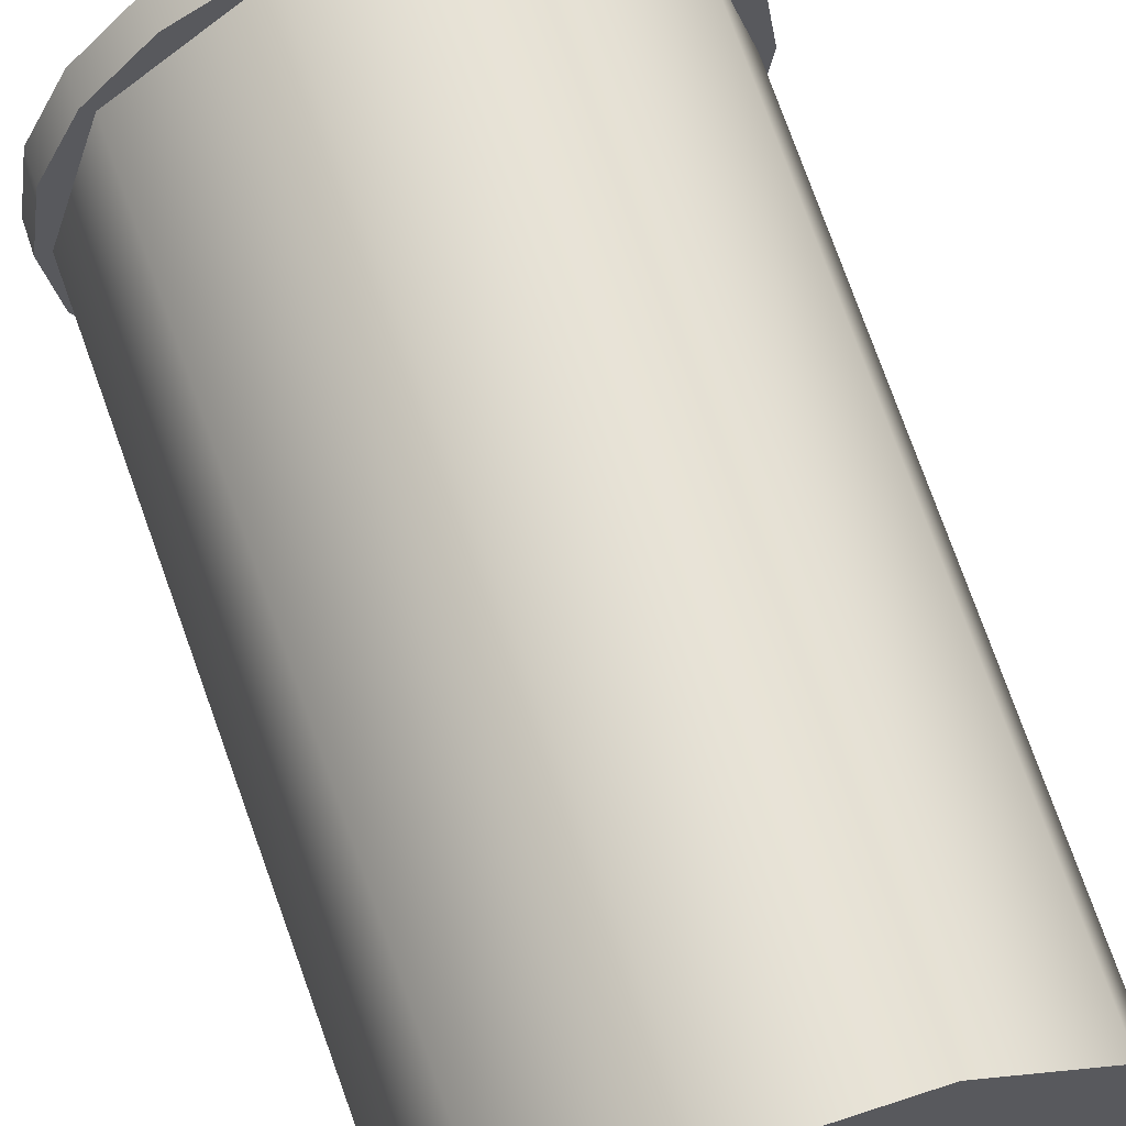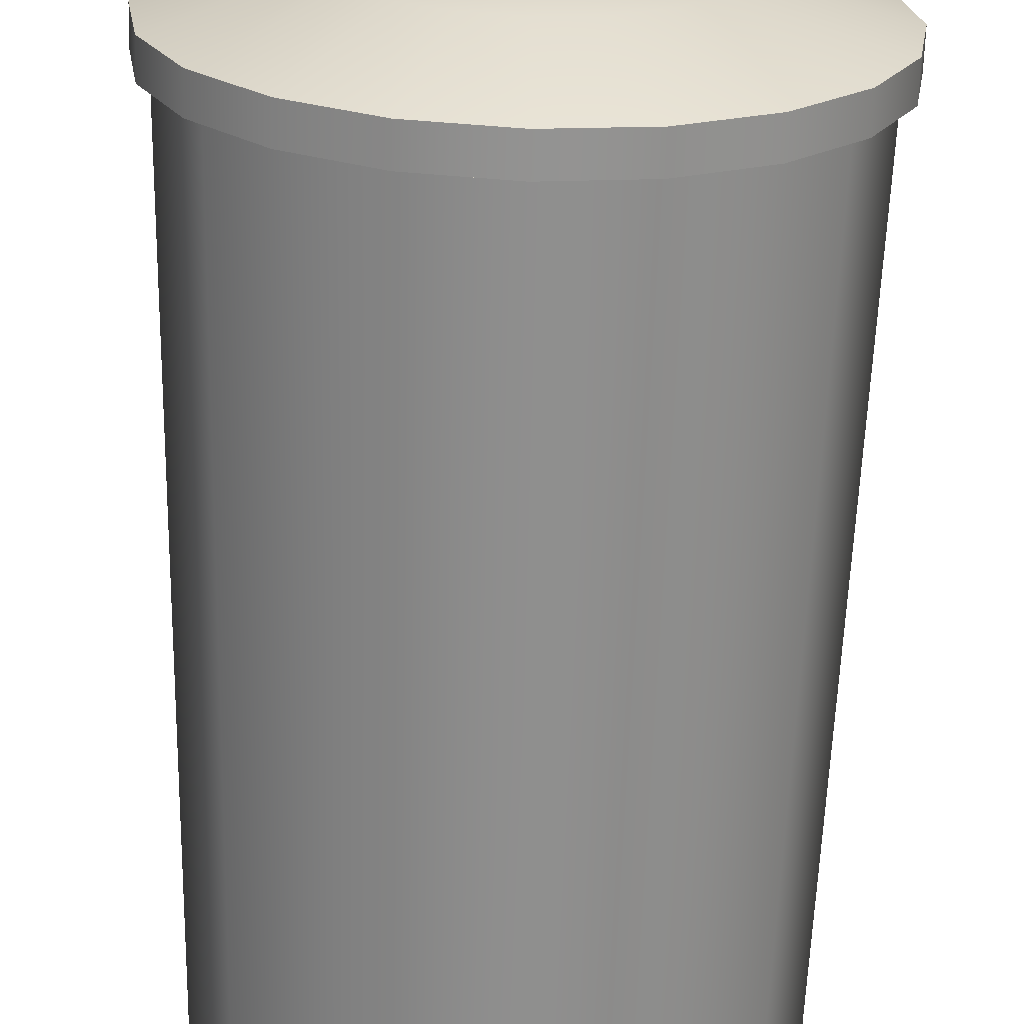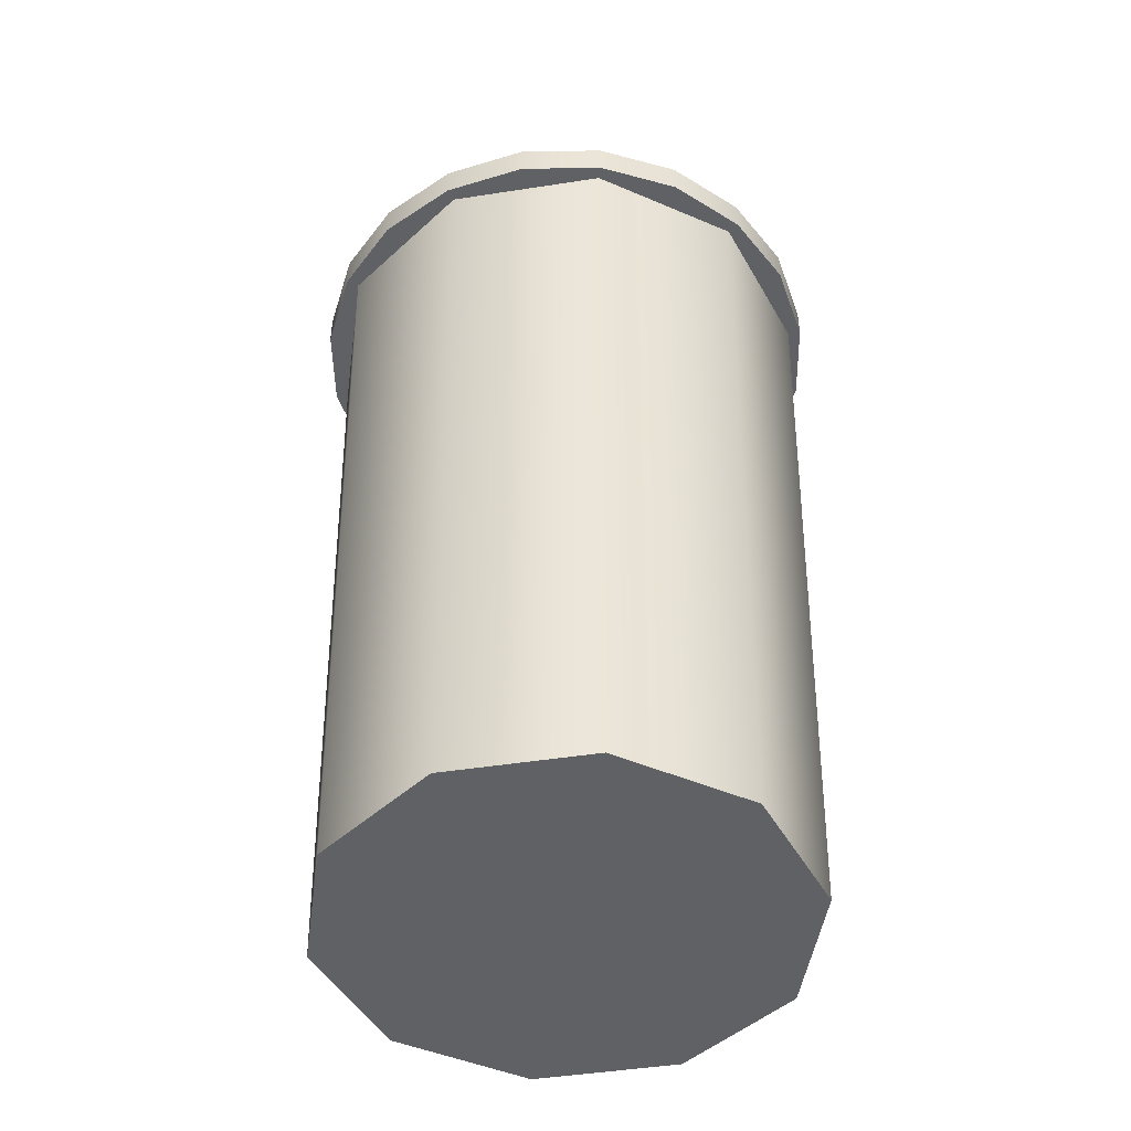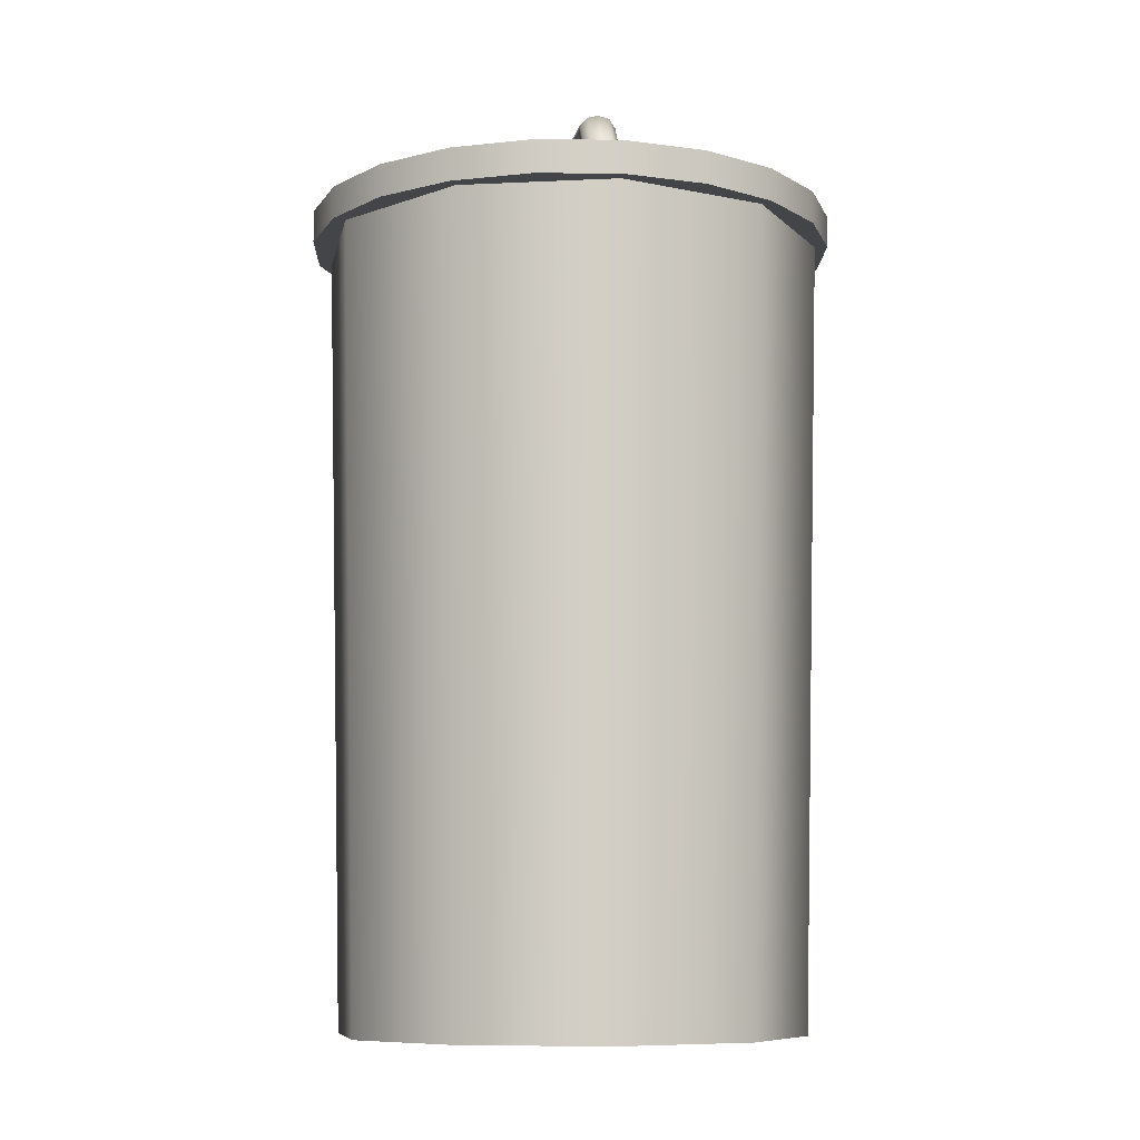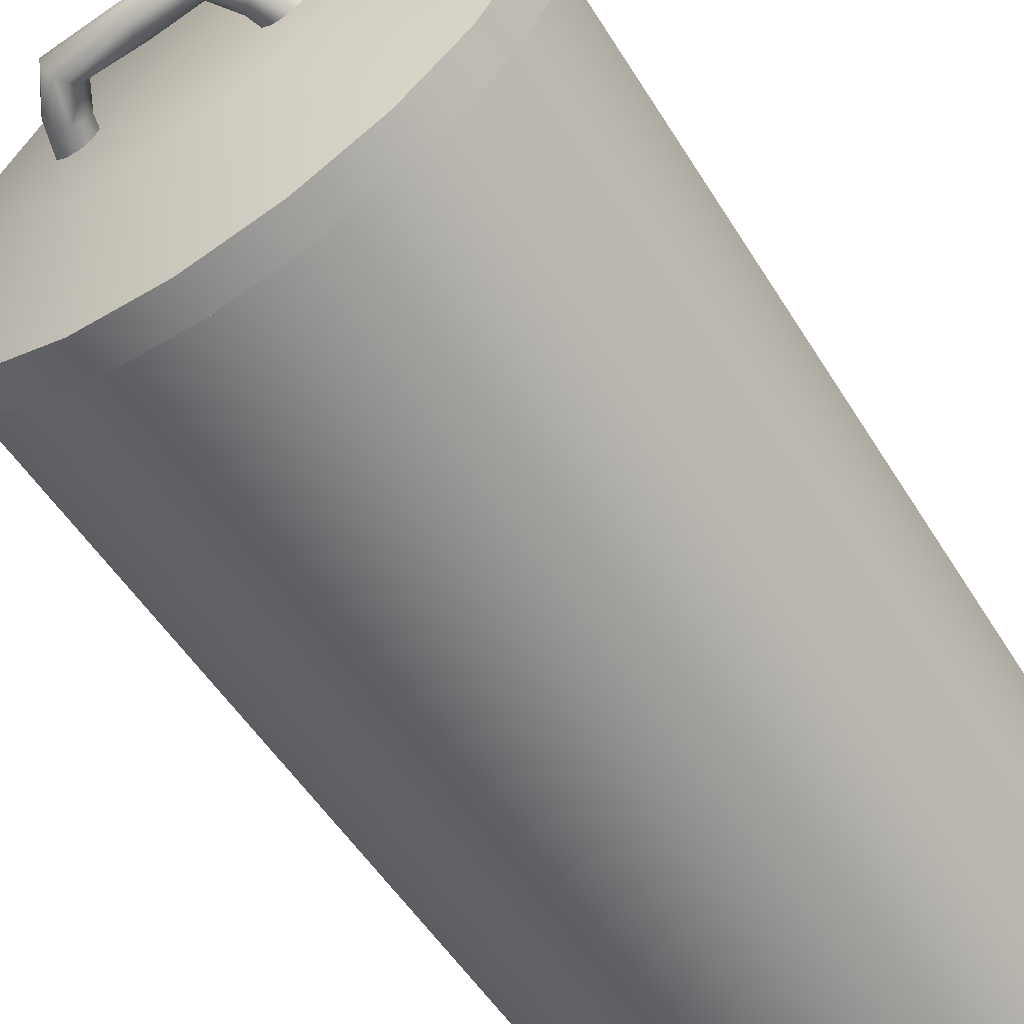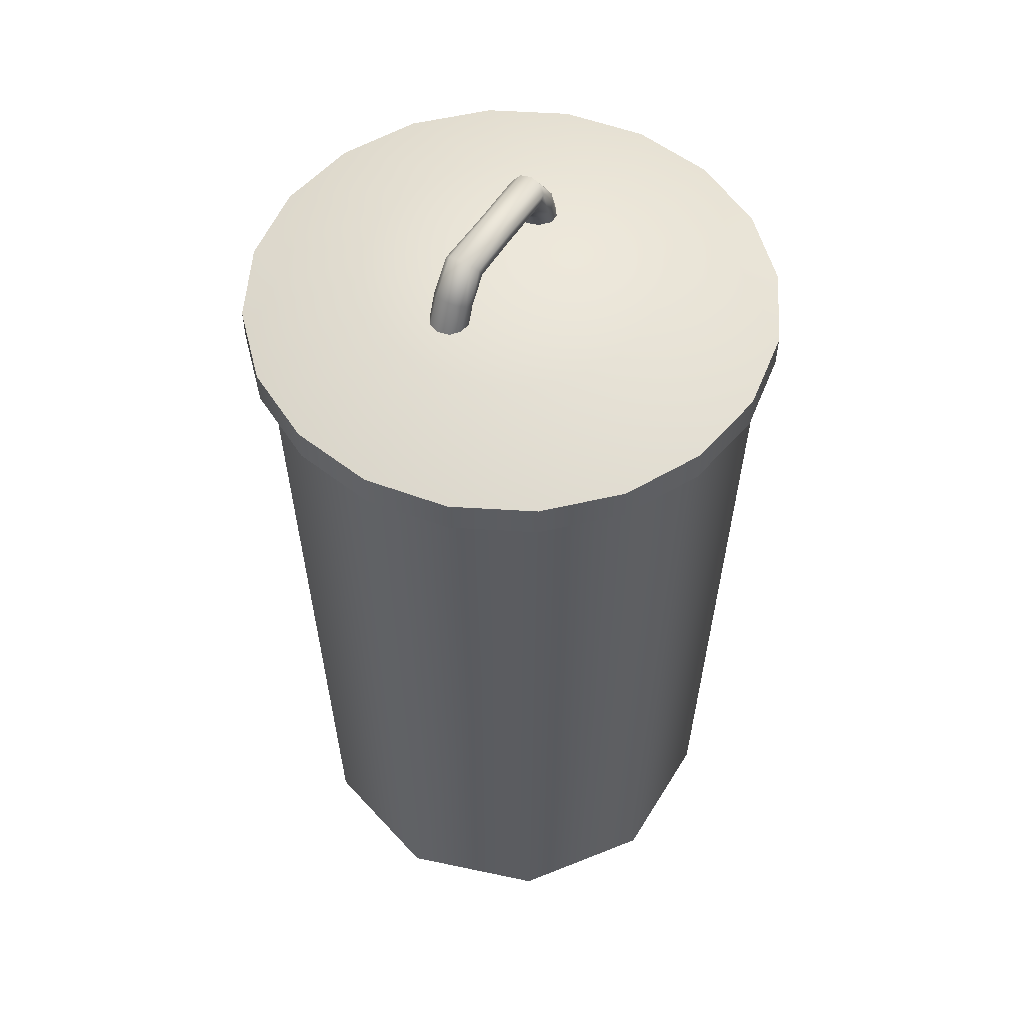
<metadata>
{"format":"obj","ext":"obj","renderer":"f3d","projection":"perspective","resolution":1024,"background":"white","views":[{"elev":64.3,"azim":-18.4,"up":"+Z"},{"elev":-66.5,"azim":178.3,"up":"+Z"},{"elev":-46.6,"azim":154.0,"up":"+Y"},{"elev":-9.0,"azim":79.1,"up":"+Y"},{"elev":-61.7,"azim":-146.3,"up":"+Z"},{"elev":53.8,"azim":-59.2,"up":"+Y"}]}
</metadata>
<code>
g default
v -0.3318 0 0.2411
v -0.1267 0 0.39
v 0.1267 0 0.39
v 0.3318 0 0.2411
v 0.4101 0 0
v 0.3318 0 -0.2411
v 0.1267 0 -0.39
v -0.1267 0 -0.39
v -0.3318 0 -0.2411
v -0.4101 0 0
v -0.3603 1.4 0.2618
v -0.1376 1.4 0.4236
v 0.1376 1.4 0.4236
v 0.3603 1.4 0.2618
v 0.4454 1.4 0
v 0.3603 1.4 -0.2618
v 0.1376 1.4 -0.4236
v -0.1376 1.4 -0.4236
v -0.3603 1.4 -0.2618
v -0.4453 1.4 0
v 0 0 0
v -0.3101 1.4 0.2253
v -0.1184 1.4 0.3646
v 0.1184 1.4 0.3646
v 0.3101 1.4 0.2253
v 0.3833 1.4 0
v 0.3101 1.4 -0.2253
v 0.1184 1.4 -0.3646
v -0.1184 1.4 -0.3646
v -0.3101 1.4 -0.2253
v -0.3833 1.4 0
v -0.3101 1.258 0.2253
v -0.1184 1.258 0.3646
v 0 1.258 0
v 0.1184 1.258 0.3646
v 0.3101 1.258 0.2253
v 0.3833 1.258 0
v 0.3101 1.258 -0.2253
v 0.1184 1.258 -0.3646
v -0.1184 1.258 -0.3646
v -0.3101 1.258 -0.2253
v -0.3833 1.258 0
g Trashcan_low Trashcan01
f 1 2 12 11
f 2 3 13 12
f 3 4 14 13
f 4 5 15 14
f 5 6 16 15
f 6 7 17 16
f 7 8 18 17
f 8 9 19 18
f 9 10 20 19
f 10 1 11 20
f 2 1 21
f 3 2 21
f 4 3 21
f 5 4 21
f 6 5 21
f 7 6 21
f 8 7 21
f 9 8 21
f 10 9 21
f 1 10 21
f 32 33 34
f 33 35 34
f 35 36 34
f 36 37 34
f 37 38 34
f 38 39 34
f 39 40 34
f 40 41 34
f 41 42 34
f 42 32 34
f 11 12 23 22
f 12 13 24 23
f 13 14 25 24
f 14 15 26 25
f 15 16 27 26
f 16 17 28 27
f 17 18 29 28
f 18 19 30 29
f 19 20 31 30
f 20 11 22 31
f 22 23 33 32
f 23 24 35 33
f 24 25 36 35
f 25 26 37 36
f 26 27 38 37
f 27 28 39 38
f 28 29 40 39
f 29 30 41 40
f 30 31 42 41
f 31 22 32 42
g default
v -0.4451 1.396 0.1446
v -0.3787 1.396 0.2751
v -0.2751 1.396 0.3787
v -0.1446 1.396 0.4451
v 0 1.396 0.468
v 0.1446 1.396 0.4451
v 0.2751 1.396 0.3787
v 0.3787 1.396 0.2751
v 0.4451 1.396 0.1446
v 0.4681 1.396 0
v 0.4451 1.396 -0.1446
v 0.3787 1.396 -0.2751
v 0.2751 1.396 -0.3787
v 0.1446 1.396 -0.4451
v 0 1.396 -0.468
v -0.1446 1.396 -0.4451
v -0.2751 1.396 -0.3787
v -0.3787 1.396 -0.2751
v -0.4451 1.396 -0.1446
v -0.468 1.396 0
v -0.4451 1.453 0.1446
v -0.3787 1.453 0.2751
v -0.2751 1.453 0.3787
v -0.1446 1.453 0.4451
v 0 1.453 0.468
v 0.1446 1.453 0.4451
v 0.2751 1.453 0.3787
v 0.3787 1.453 0.2751
v 0.4451 1.453 0.1446
v 0.4681 1.453 0
v 0.4451 1.453 -0.1446
v 0.3787 1.453 -0.2751
v 0.2751 1.453 -0.3787
v 0.1446 1.453 -0.4451
v 0 1.453 -0.468
v -0.1446 1.453 -0.4451
v -0.2751 1.453 -0.3787
v -0.3787 1.453 -0.2751
v -0.4451 1.453 -0.1446
v -0.468 1.453 0
v 0 1.396 0
v -0.2497 1.519 0.08115
v -0.2124 1.519 0.1543
v 0 1.519 0
v -0.1544 1.519 0.2124
v -0.08115 1.519 0.2497
v 0 1.519 0.2626
v 0.08115 1.519 0.2497
v 0.1544 1.519 0.2124
v 0.2125 1.519 0.1543
v 0.2498 1.519 0.08115
v 0.2626 1.519 0
v 0.2498 1.519 -0.08115
v 0.2125 1.519 -0.1544
v 0.1544 1.519 -0.2124
v 0.08115 1.519 -0.2497
v 0 1.519 -0.2626
v -0.08115 1.519 -0.2497
v -0.1544 1.519 -0.2124
v -0.2124 1.519 -0.1544
v -0.2497 1.519 -0.08115
v -0.2626 1.519 0
v -0.08838 1.576 -0.03162
v 0.07947 1.575 -0.0339
v 0.1162 1.488 -0.03421
v -0.1292 1.487 -0.02951
v -0.09747 1.594 -0.06513
v 0.09351 1.592 -0.06531
v 0.1406 1.488 -0.06537
v -0.1519 1.489 -0.06482
v -0.1142 1.626 -0.05154
v 0.1131 1.622 -0.04983
v 0.1765 1.495 -0.04941
v -0.1879 1.495 -0.05353
v -0.1147 1.626 -0.01169
v 0.111 1.622 -0.01001
v 0.1743 1.495 -0.009827
v -0.1903 1.495 -0.0144
v -0.09885 1.599 0.001678
v 0.09192 1.596 0.001526
v 0.139 1.493 0.001434
v -0.1535 1.493 0.001709
v -0.1368 1.49 -0.009949
v 0.123 1.49 -0.01309
v 0.08331 1.583 -0.01297
v -0.09183 1.584 -0.01144
v -0.174 1.494 -0.001038
v 0.1582 1.494 0.001465
v 0.1022 1.61 0.001312
v -0.1076 1.614 0.000397
v -0.1946 1.496 -0.0343
v 0.1807 1.495 -0.0293
v 0.1148 1.625 -0.02966
v -0.1169 1.63 -0.03159
v -0.1714 1.492 -0.06479
v 0.1606 1.492 -0.06271
v 0.1046 1.608 -0.0628
v -0.1065 1.612 -0.06375
v -0.136 1.487 -0.05045
v 0.1239 1.487 -0.05374
v 0.08414 1.58 -0.05341
v -0.09097 1.581 -0.05188
v -0.1317 1.554 0.001831
v 0.1215 1.551 0.001617
v -0.004486 1.596 9.2e-05
v -0.1594 1.571 -0.01294
v 0.1504 1.567 -0.009796
v -0.002655 1.625 -0.01163
v -0.1581 1.57 -0.05255
v 0.1526 1.567 -0.04953
v -0.001526 1.625 -0.04974
v -0.1302 1.549 -0.06516
v 0.1232 1.547 -0.06552
v -0.003113 1.592 -0.06375
v -0.1132 1.539 -0.03043
v 0.1025 1.538 -0.03436
v -0.005676 1.573 -0.03284
v -0.1193 1.544 -0.0105
v 0.1086 1.543 -0.01297
v -0.005402 1.582 -0.01318
v -0.147 1.563 -0.000275
v 0.1372 1.56 0.001495
v -0.003571 1.612 -0.000549
v -0.1629 1.573 -0.0329
v 0.1558 1.569 -0.02936
v -0.001862 1.629 -0.03052
v -0.1454 1.561 -0.0643
v 0.1397 1.558 -0.06271
v -0.002014 1.61 -0.0618
v -0.1185 1.541 -0.05136
v 0.1094 1.54 -0.05389
v -0.004608 1.579 -0.05179
g Trashcan01 Lid_low
f 43 44 64 63
f 44 45 65 64
f 45 46 66 65
f 46 47 67 66
f 47 48 68 67
f 48 49 69 68
f 49 50 70 69
f 50 51 71 70
f 51 52 72 71
f 52 53 73 72
f 53 54 74 73
f 54 55 75 74
f 55 56 76 75
f 56 57 77 76
f 57 58 78 77
f 58 59 79 78
f 59 60 80 79
f 60 61 81 80
f 61 62 82 81
f 62 43 63 82
f 44 43 83
f 45 44 83
f 46 45 83
f 47 46 83
f 48 47 83
f 49 48 83
f 50 49 83
f 51 50 83
f 52 51 83
f 53 52 83
f 54 53 83
f 55 54 83
f 56 55 83
f 57 56 83
f 58 57 83
f 59 58 83
f 60 59 83
f 61 60 83
f 62 61 83
f 43 62 83
f 84 85 86
f 85 87 86
f 87 88 86
f 88 89 86
f 89 90 86
f 90 91 86
f 91 92 86
f 92 93 86
f 93 94 86
f 94 95 86
f 95 96 86
f 96 97 86
f 97 98 86
f 98 99 86
f 99 100 86
f 100 101 86
f 101 102 86
f 102 103 86
f 103 104 86
f 104 84 86
f 64 85 84 63
f 65 87 85 64
f 66 88 87 65
f 67 89 88 66
f 68 90 89 67
f 69 91 90 68
f 70 92 91 69
f 71 93 92 70
f 72 94 93 71
f 73 95 94 72
f 74 96 95 73
f 75 97 96 74
f 76 98 97 75
f 77 99 98 76
f 78 100 99 77
f 79 101 100 78
f 80 102 101 79
f 81 103 102 80
f 82 104 103 81
f 63 84 104 82
f 106 159 174 143
f 107 158 173 142
f 105 157 172 144
f 110 156 171 139
f 111 155 170 138
f 109 154 169 140
f 114 153 168 135
f 115 152 167 134
f 113 151 166 136
f 118 150 165 131
f 119 149 164 130
f 117 148 163 132
f 122 147 162 127
f 123 146 161 126
f 121 145 160 128
f 157 160 125 108
f 125 160 145 124
f 128 160 157 105
f 158 161 127 106
f 127 161 146 122
f 126 161 158 107
f 159 162 128 105
f 128 162 147 121
f 127 162 159 106
f 145 163 129 124
f 129 163 148 120
f 132 163 145 121
f 146 164 131 122
f 131 164 149 118
f 130 164 146 123
f 147 165 132 121
f 132 165 150 117
f 131 165 147 122
f 148 166 133 120
f 133 166 151 116
f 136 166 148 117
f 149 167 135 118
f 135 167 152 114
f 134 167 149 119
f 150 168 136 117
f 136 168 153 113
f 135 168 150 118
f 151 169 137 116
f 137 169 154 112
f 140 169 151 113
f 152 170 139 114
f 139 170 155 110
f 138 170 152 115
f 153 171 140 113
f 140 171 156 109
f 139 171 153 114
f 154 172 141 112
f 141 172 157 108
f 144 172 154 109
f 155 173 143 110
f 143 173 158 106
f 142 173 155 111
f 156 174 144 109
f 144 174 159 105
f 143 174 156 110

</code>
